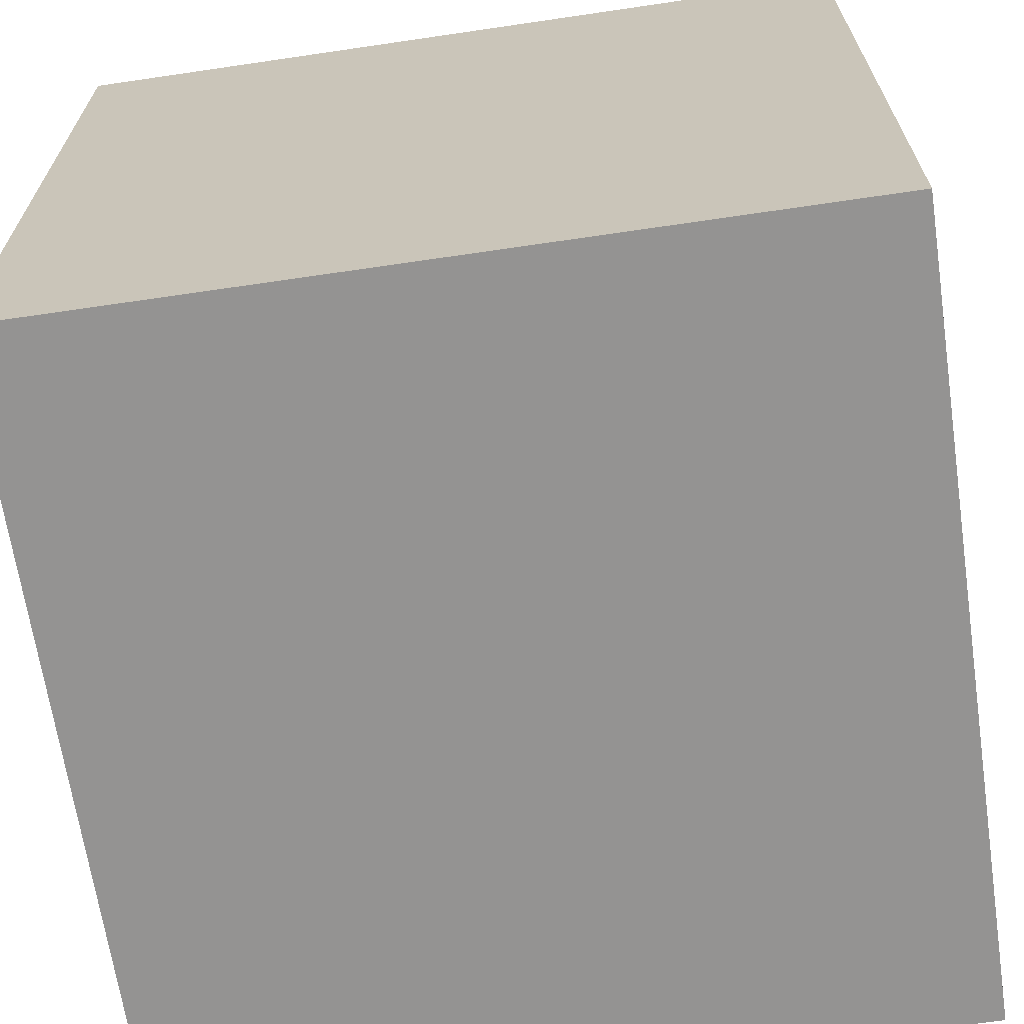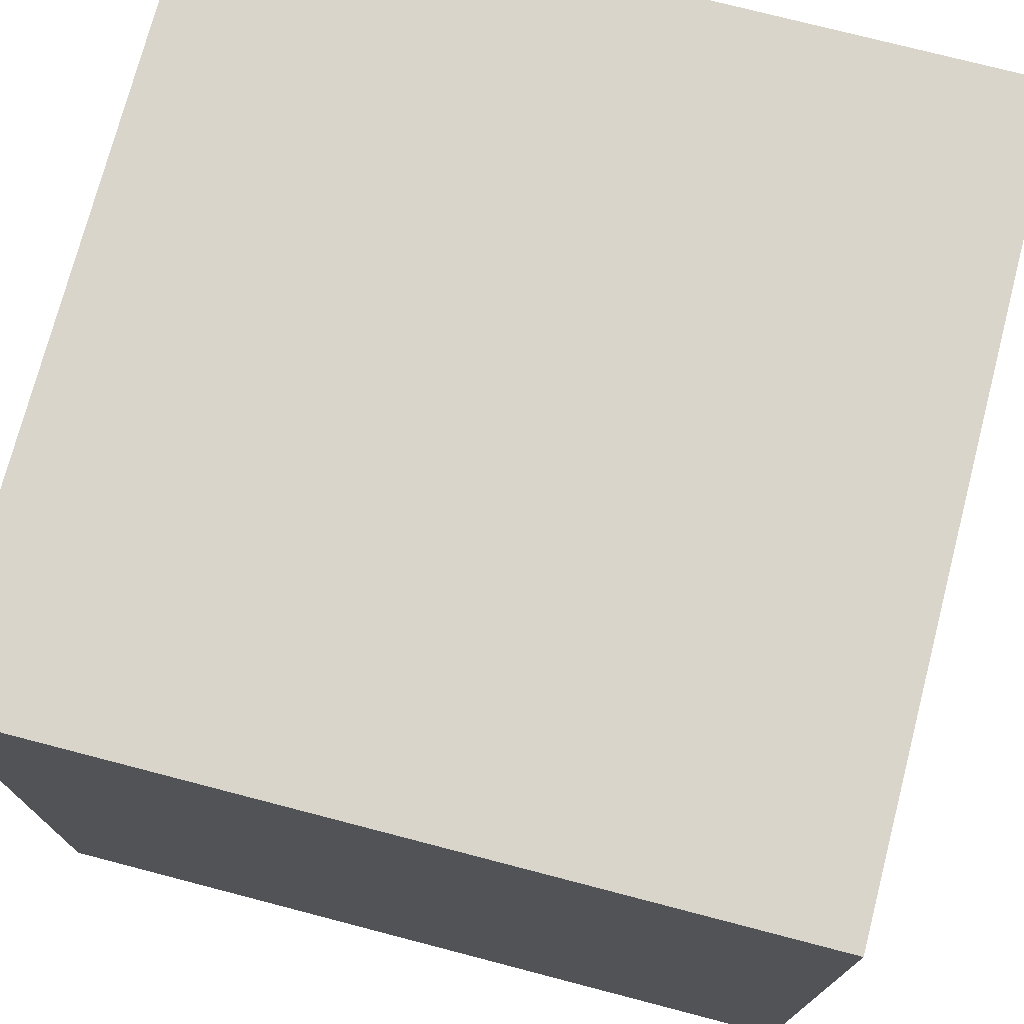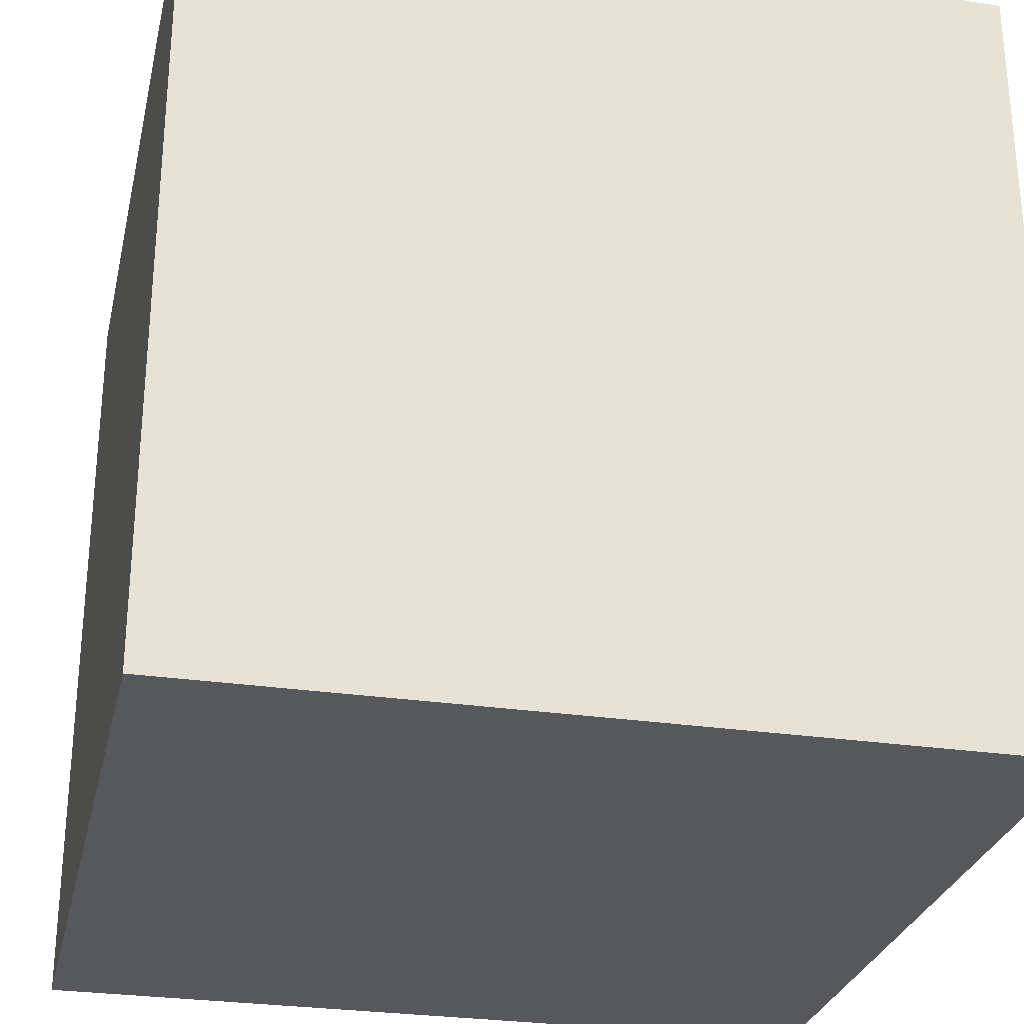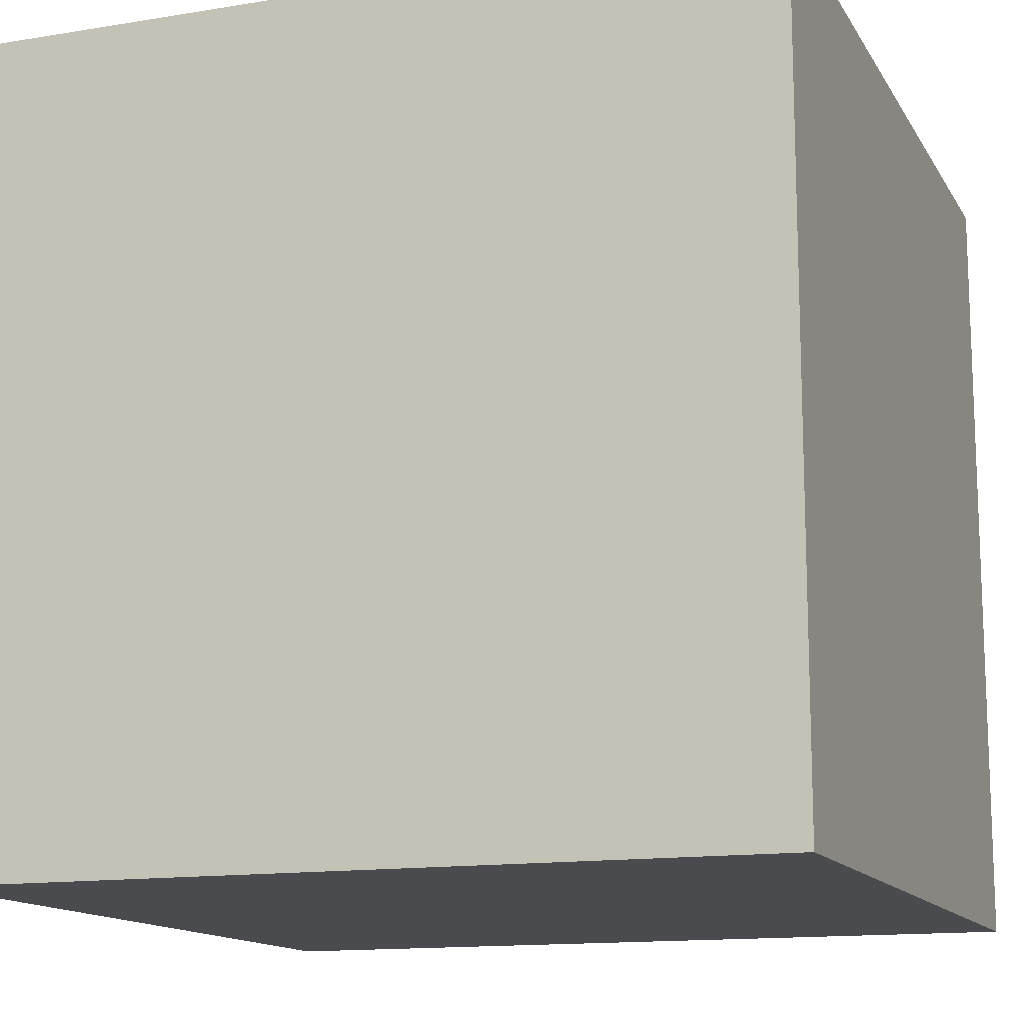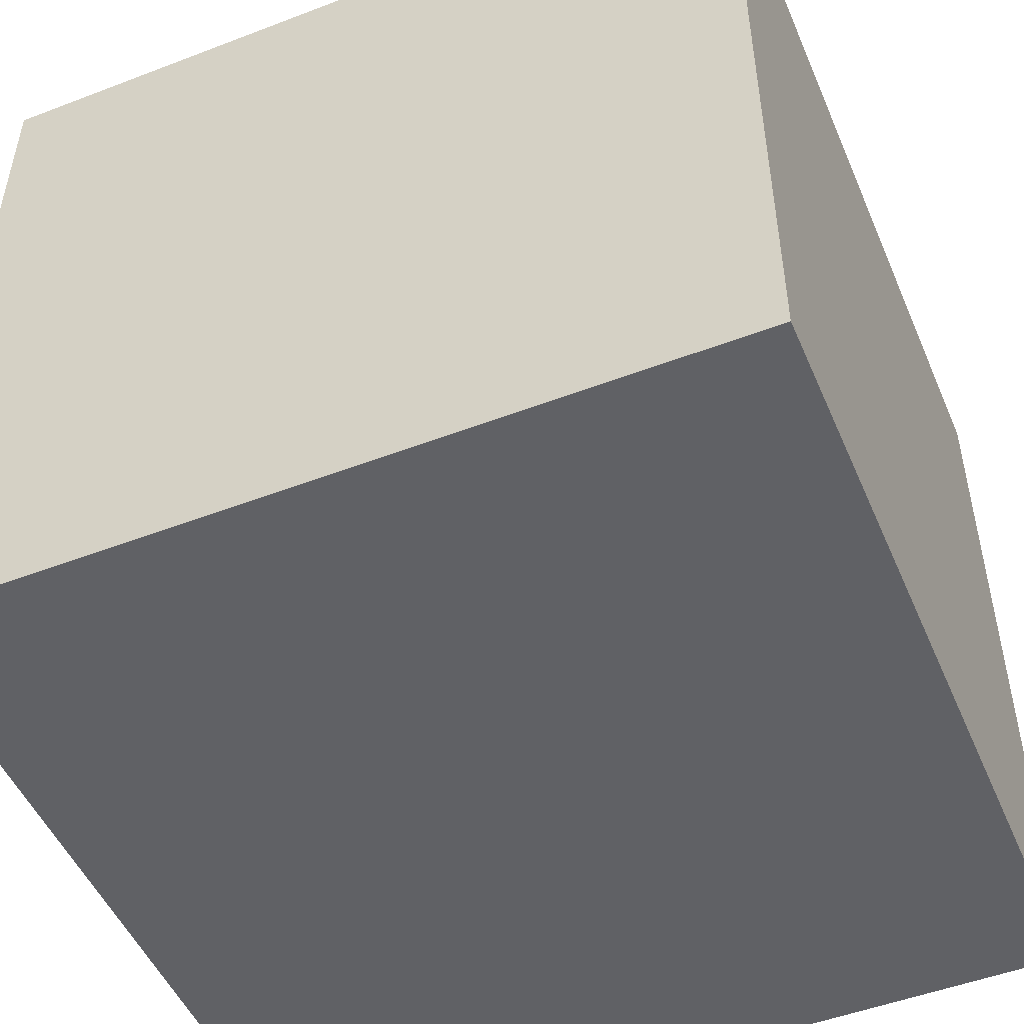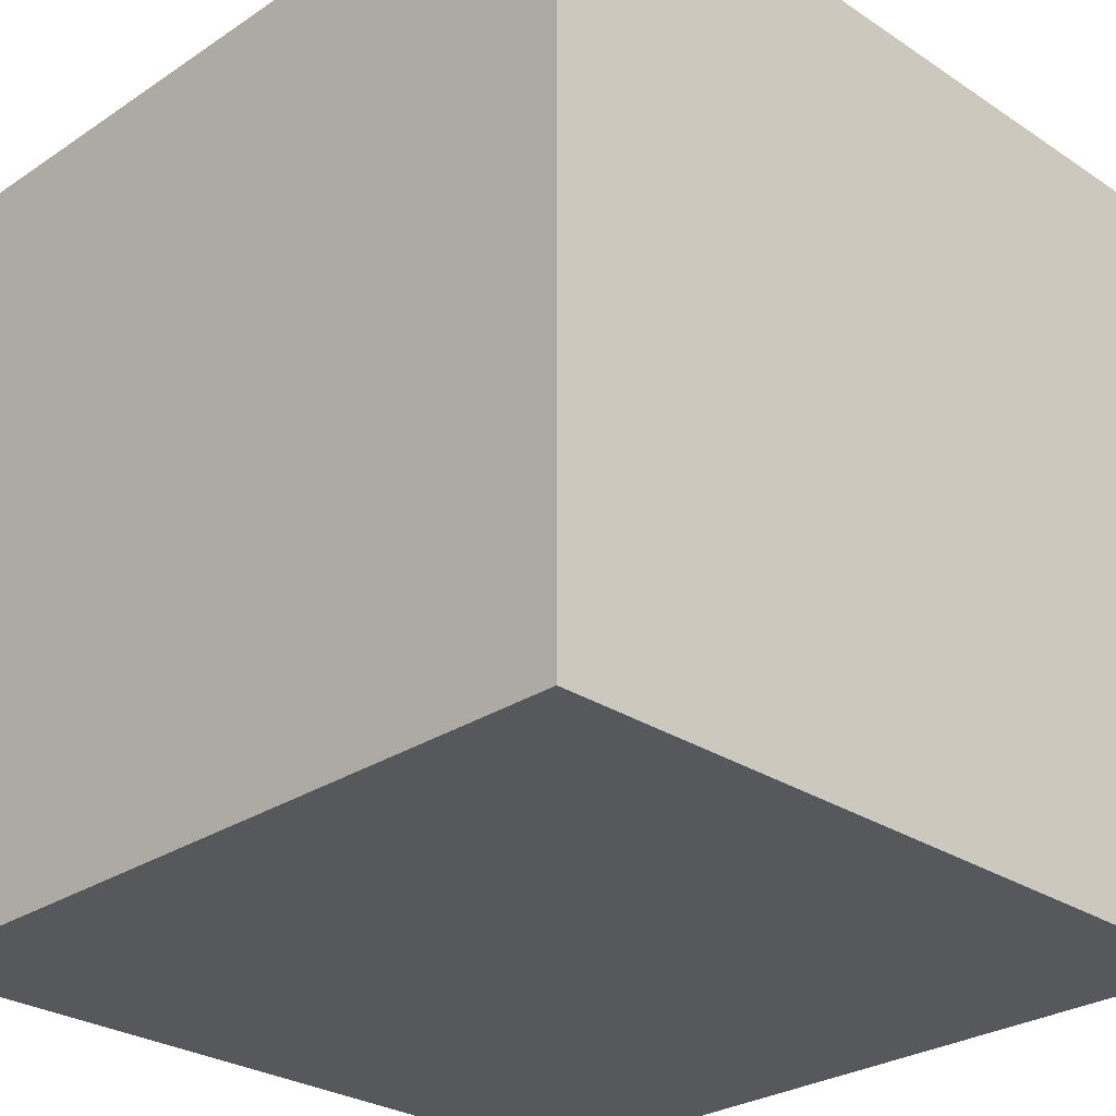
<metadata>
{"format":"obj","ext":"obj","renderer":"f3d","projection":"perspective","resolution":1024,"background":"white","views":[{"elev":-66.8,"azim":-171.6,"up":"+Z"},{"elev":74.4,"azim":-75.4,"up":"+Z"},{"elev":-28.3,"azim":-12.6,"up":"+Y"},{"elev":-13.7,"azim":-69.8,"up":"+Z"},{"elev":-50.2,"azim":-67.2,"up":"+Y"},{"elev":-28.0,"azim":-134.9,"up":"+Y"}]}
</metadata>
<code>
v  -1  1 -1
v  -1 -1 -1
v   1 -1 -1
v   1 -1 -1
v   1  1 -1
v  -1  1 -1
v  -1 -1  1
v  -1 -1 -1
v  -1  1 -1
v  -1  1 -1
v  -1  1  1
v  -1 -1  1
v   1 -1 -1
v   1 -1  1
v   1  1  1
v   1  1  1
v   1  1 -1
v   1 -1 -1
v  -1 -1  1
v  -1  1  1
v   1  1  1
v   1  1  1
v   1 -1  1
v  -1 -1  1
v  -1  1 -1
v   1  1 -1
v   1  1  1
v   1  1  1
v  -1  1  1
v  -1  1 -1
v  -1 -1 -1
v  -1 -1  1
v   1 -1 -1
v   1 -1 -1
v  -1 -1  1
v   1 -1  1
f 3 2 1
f 6 5 4
f 9 8 7
f 12 11 10
f 15 14 13
f 18 17 16
f 21 20 19
f 24 23 22
f 27 26 25
f 30 29 28
f 33 32 31
f 36 35 34

</code>
